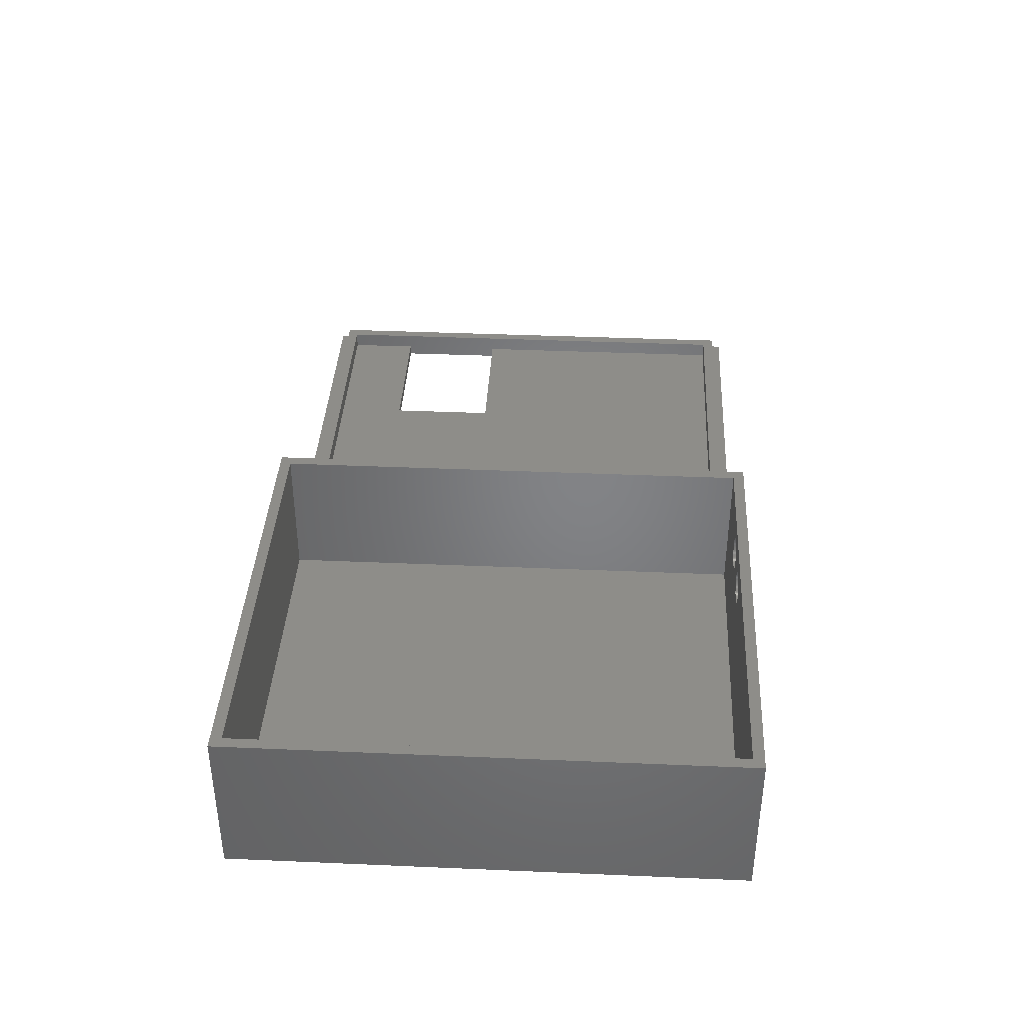
<metadata>
{"format":"stl","ext":"stl","renderer":"f3d","projection":"perspective","resolution":1024,"background":"white","views":[{"elev":38.5,"azim":93.1,"up":"+Z"}]}
</metadata>
<code>
# stl→obj: 456 verts, 920 faces
v 78 2 5
v 78 90 2
v 78 90 5
v 78 2 2
v 76 88 5
v 4 88 5
v 2 90 5
v 4 4 5
v 76 4 5
v 2 2 5
v 31 37 0
v 80 0 0
v 31 17 0
v 0 0 0
v 4 17 0
v 2 17 0
v 4 37 0
v 1 17 0
v 1 37 0
v 80 92 0
v 0 92 0
v 2 37 0
v 2 37 2
v 2 90 2
v 2 17 2
v 2 2 2
v 76 4 2
v 76 88 2
v 4 37 2
v 4 88 2
v 4 17 2
v 4 4 2
v 80 0 2
v 80 92 2
v 1 17 2
v 1 37 2
v 0 0 2
v 0 92 2
v 31 37 2
v 31 17 2
v 165 0 28
v 165 92 0
v 165 92 28
v 165 0 0
v 163 90 28
v 87 90 28
v 85 92 28
v 87 2 28
v 163 2 28
v 85 0 28
v 85 0 0
v 85 92 0
v 103.2 92 24.99
v 112.8 92 24.99
v 103 92 25
v 112.6 92 24.98
v 103.4 92 24.98
v 112.4 92 24.95
v 103.6 92 24.95
v 112.3 92 24.91
v 103.7 92 24.91
v 112.1 92 24.85
v 103.9 92 24.85
v 111.9 92 24.79
v 104.1 92 24.79
v 111.7 92 24.71
v 104.3 92 24.71
v 111.6 92 24.63
v 104.4 92 24.63
v 111.4 92 24.53
v 104.6 92 24.53
v 111.2 92 24.43
v 104.8 92 24.43
v 111.1 92 24.31
v 104.9 92 24.31
v 110.9 92 24.19
v 105.1 92 24.19
v 110.8 92 24.05
v 105.2 92 24.05
v 110.7 92 23.91
v 105.3 92 23.91
v 110.6 92 23.76
v 105.4 92 23.76
v 110.5 92 23.61
v 105.5 92 23.61
v 110.4 92 23.45
v 105.6 92 23.45
v 110.3 92 23.28
v 105.7 92 23.28
v 110.2 92 23.1
v 105.8 92 23.1
v 110.1 92 22.93
v 105.9 92 22.93
v 110.1 92 22.75
v 105.9 92 22.75
v 110.1 92 22.56
v 105.9 92 22.56
v 110 92 22.38
v 106 92 22.38
v 110 92 22.19
v 106 92 22.19
v 110 92 22
v 106 92 22
v 110 92 21.81
v 106 92 21.81
v 110 92 21.62
v 106 92 21.62
v 110.1 92 21.44
v 105.9 92 21.44
v 110.1 92 21.25
v 105.9 92 21.25
v 110.1 92 21.07
v 105.9 92 21.07
v 110.2 92 20.9
v 105.8 92 20.9
v 110.3 92 20.72
v 105.7 92 20.72
v 110.4 92 20.55
v 105.6 92 20.55
v 110.5 92 20.39
v 105.5 92 20.39
v 110.6 92 20.24
v 105.4 92 20.24
v 110.7 92 20.09
v 105.3 92 20.09
v 110.8 92 19.95
v 105.2 92 19.95
v 110.9 92 19.81
v 105.1 92 19.81
v 111.1 92 19.69
v 104.9 92 19.69
v 111.2 92 19.57
v 104.8 92 19.57
v 111.4 92 19.47
v 104.6 92 19.47
v 111.6 92 19.37
v 104.4 92 19.37
v 111.7 92 19.29
v 104.3 92 19.29
v 111.9 92 19.21
v 104.1 92 19.21
v 112.1 92 19.15
v 103.9 92 19.15
v 112.3 92 19.09
v 103.7 92 19.09
v 112.4 92 19.05
v 103.6 92 19.05
v 112.6 92 19.02
v 112.8 92 19.01
v 103.4 92 19.02
v 113 92 19
v 103.2 92 19.01
v 113.2 92 24.99
v 113 92 25
v 113.4 92 24.98
v 113.6 92 24.95
v 113.7 92 24.91
v 113.9 92 24.85
v 114.1 92 24.79
v 114.3 92 24.71
v 114.4 92 24.63
v 114.6 92 24.53
v 114.8 92 24.43
v 114.9 92 24.31
v 115.1 92 24.19
v 115.2 92 24.05
v 115.3 92 23.91
v 115.4 92 23.76
v 115.5 92 23.61
v 115.6 92 23.45
v 115.7 92 23.28
v 115.8 92 23.1
v 115.9 92 22.93
v 115.9 92 22.75
v 115.9 92 22.56
v 116 92 22.38
v 116 92 22.19
v 116 92 22
v 116 92 21.81
v 116 92 21.62
v 115.9 92 21.44
v 115.9 92 21.25
v 115.9 92 21.07
v 115.8 92 20.9
v 115.7 92 20.72
v 115.6 92 20.55
v 115.5 92 20.39
v 115.4 92 20.24
v 115.3 92 20.09
v 115.2 92 19.95
v 115.1 92 19.81
v 114.9 92 19.69
v 114.8 92 19.57
v 114.6 92 19.47
v 114.4 92 19.37
v 114.3 92 19.29
v 114.1 92 19.21
v 113.9 92 19.15
v 113.7 92 19.09
v 113.2 92 19.01
v 113.4 92 19.02
v 113.6 92 19.05
v 102.8 92 24.99
v 102.6 92 24.98
v 102.4 92 24.95
v 102.3 92 24.91
v 102.1 92 24.85
v 101.9 92 24.79
v 101.7 92 24.71
v 101.6 92 24.63
v 101.4 92 24.53
v 101.2 92 24.43
v 101.1 92 24.31
v 100.9 92 24.19
v 100.8 92 24.05
v 100.7 92 23.91
v 100.6 92 23.76
v 100.5 92 23.61
v 100.4 92 23.45
v 100.3 92 23.28
v 100.2 92 23.1
v 100.1 92 22.93
v 100.1 92 22.75
v 100.1 92 22.56
v 100 92 22.38
v 100 92 22.19
v 100 92 22
v 100 92 21.81
v 100 92 21.62
v 100.1 92 21.44
v 100.1 92 21.25
v 100.1 92 21.07
v 100.2 92 20.9
v 100.3 92 20.72
v 100.4 92 20.55
v 100.5 92 20.39
v 100.6 92 20.24
v 100.7 92 20.09
v 100.8 92 19.95
v 100.9 92 19.81
v 101.1 92 19.69
v 101.2 92 19.57
v 101.4 92 19.47
v 101.6 92 19.37
v 103 92 19
v 102.8 92 19.01
v 102.6 92 19.02
v 102.4 92 19.05
v 102.3 92 19.09
v 101.7 92 19.29
v 101.9 92 19.21
v 102.1 92 19.15
v 163 2 3
v 163 90 3
v 87 90 3
v 87 2 3
v 112.8 90 24.99
v 103.2 90 24.99
v 113 90 25
v 103.4 90 24.98
v 112.6 90 24.98
v 103.6 90 24.95
v 112.4 90 24.95
v 103.7 90 24.91
v 112.3 90 24.91
v 103.9 90 24.85
v 112.1 90 24.85
v 104.1 90 24.79
v 111.9 90 24.79
v 104.3 90 24.71
v 111.7 90 24.71
v 104.4 90 24.63
v 111.6 90 24.63
v 104.6 90 24.53
v 111.4 90 24.53
v 104.8 90 24.43
v 111.2 90 24.43
v 104.9 90 24.31
v 111.1 90 24.31
v 105.1 90 24.19
v 110.9 90 24.19
v 105.2 90 24.05
v 110.8 90 24.05
v 105.3 90 23.91
v 110.7 90 23.91
v 105.4 90 23.76
v 110.6 90 23.76
v 105.5 90 23.61
v 110.5 90 23.61
v 105.6 90 23.45
v 110.4 90 23.45
v 105.7 90 23.28
v 110.3 90 23.28
v 105.8 90 23.1
v 110.2 90 23.1
v 105.9 90 22.93
v 110.1 90 22.93
v 105.9 90 22.75
v 110.1 90 22.75
v 105.9 90 22.56
v 110.1 90 22.56
v 106 90 22.38
v 110 90 22.38
v 106 90 22.19
v 110 90 22.19
v 106 90 22
v 110 90 22
v 106 90 21.81
v 110 90 21.81
v 106 90 21.62
v 110 90 21.62
v 105.9 90 21.44
v 110.1 90 21.44
v 105.9 90 21.25
v 110.1 90 21.25
v 105.9 90 21.07
v 110.1 90 21.07
v 105.8 90 20.9
v 110.2 90 20.9
v 105.7 90 20.72
v 110.3 90 20.72
v 105.6 90 20.55
v 110.4 90 20.55
v 105.5 90 20.39
v 110.5 90 20.39
v 105.4 90 20.24
v 110.6 90 20.24
v 105.3 90 20.09
v 110.7 90 20.09
v 105.2 90 19.95
v 110.8 90 19.95
v 105.1 90 19.81
v 110.9 90 19.81
v 104.9 90 19.69
v 111.1 90 19.69
v 104.8 90 19.57
v 111.2 90 19.57
v 104.6 90 19.47
v 111.4 90 19.47
v 104.4 90 19.37
v 111.6 90 19.37
v 104.3 90 19.29
v 111.7 90 19.29
v 104.1 90 19.21
v 111.9 90 19.21
v 103.9 90 19.15
v 112.1 90 19.15
v 103.7 90 19.09
v 112.3 90 19.09
v 103.6 90 19.05
v 112.4 90 19.05
v 103.4 90 19.02
v 103.2 90 19.01
v 112.6 90 19.02
v 103 90 19
v 112.8 90 19.01
v 103 90 25
v 102.8 90 24.99
v 102.6 90 24.98
v 102.4 90 24.95
v 102.3 90 24.91
v 102.1 90 24.85
v 101.9 90 24.79
v 101.7 90 24.71
v 101.6 90 24.63
v 101.4 90 24.53
v 101.2 90 24.43
v 101.1 90 24.31
v 100.9 90 24.19
v 100.8 90 24.05
v 100.7 90 23.91
v 100.6 90 23.76
v 100.5 90 23.61
v 100.4 90 23.45
v 100.3 90 23.28
v 100.2 90 23.1
v 100.1 90 22.93
v 100.1 90 22.75
v 100.1 90 22.56
v 100 90 22.38
v 100 90 22.19
v 100 90 22
v 100 90 21.81
v 100 90 21.62
v 100.1 90 21.44
v 100.1 90 21.25
v 100.1 90 21.07
v 100.2 90 20.9
v 100.3 90 20.72
v 100.4 90 20.55
v 100.5 90 20.39
v 100.6 90 20.24
v 100.7 90 20.09
v 100.8 90 19.95
v 100.9 90 19.81
v 101.1 90 19.69
v 101.2 90 19.57
v 113 90 19
v 102.8 90 19.01
v 102.6 90 19.02
v 102.4 90 19.05
v 102.3 90 19.09
v 102.1 90 19.15
v 101.9 90 19.21
v 101.7 90 19.29
v 101.6 90 19.37
v 101.4 90 19.47
v 113.2 90 24.99
v 113.4 90 24.98
v 113.6 90 24.95
v 113.7 90 24.91
v 113.9 90 24.85
v 114.1 90 24.79
v 114.3 90 24.71
v 114.4 90 24.63
v 114.6 90 24.53
v 114.8 90 24.43
v 114.9 90 24.31
v 115.1 90 24.19
v 115.2 90 24.05
v 115.3 90 23.91
v 115.4 90 23.76
v 115.5 90 23.61
v 115.6 90 23.45
v 115.7 90 23.28
v 115.8 90 23.1
v 115.9 90 22.93
v 115.9 90 22.75
v 115.9 90 22.56
v 116 90 22.38
v 116 90 22.19
v 116 90 22
v 116 90 21.81
v 116 90 21.62
v 115.9 90 21.44
v 115.9 90 21.25
v 115.9 90 21.07
v 115.8 90 20.9
v 115.7 90 20.72
v 115.6 90 20.55
v 115.5 90 20.39
v 115.4 90 20.24
v 115.3 90 20.09
v 115.2 90 19.95
v 115.1 90 19.81
v 114.9 90 19.69
v 114.8 90 19.57
v 114.6 90 19.47
v 114.4 90 19.37
v 114.3 90 19.29
v 114.1 90 19.21
v 113.9 90 19.15
v 113.7 90 19.09
v 113.6 90 19.05
v 113.2 90 19.01
v 113.4 90 19.02
f 1 2 3
f 2 1 4
f 3 5 1
f 3 6 5
f 6 7 8
f 7 6 3
f 9 1 5
f 8 1 9
f 8 10 1
f 10 8 7
f 11 12 13
f 14 13 12
f 15 16 17
f 13 14 15
f 15 14 16
f 18 14 19
f 16 14 18
f 12 11 20
f 21 11 17
f 22 17 16
f 21 17 22
f 21 22 19
f 11 21 20
f 21 19 14
f 22 16 23
f 23 7 24
f 25 23 16
f 10 23 25
f 10 25 26
f 23 10 7
f 2 7 3
f 7 2 24
f 26 1 10
f 1 26 4
f 27 5 28
f 5 27 9
f 6 29 30
f 29 31 17
f 8 29 6
f 29 8 31
f 31 8 32
f 17 31 15
f 30 5 6
f 5 30 28
f 27 8 9
f 8 27 32
f 33 20 34
f 20 33 12
f 25 35 26
f 34 2 33
f 34 24 2
f 24 36 23
f 37 36 38
f 24 38 36
f 38 24 34
f 4 33 2
f 26 33 4
f 26 37 33
f 35 37 26
f 36 37 35
f 28 39 27
f 30 39 28
f 39 30 29
f 40 27 39
f 32 40 31
f 40 32 27
f 14 38 21
f 38 14 37
f 20 38 34
f 38 20 21
f 14 33 37
f 33 14 12
f 13 39 11
f 39 13 40
f 35 19 36
f 19 35 18
f 19 23 36
f 23 19 22
f 17 39 29
f 39 17 11
f 16 35 25
f 35 16 18
f 13 31 40
f 31 13 15
f 41 42 43
f 42 41 44
f 43 45 41
f 43 46 45
f 46 47 48
f 47 46 43
f 49 41 45
f 48 41 49
f 48 50 41
f 50 48 47
f 51 42 44
f 42 51 52
f 51 47 52
f 47 51 50
f 53 47 54
f 47 53 55
f 56 53 54
f 56 57 53
f 58 57 56
f 58 59 57
f 60 59 58
f 60 61 59
f 62 61 60
f 62 63 61
f 64 63 62
f 64 65 63
f 66 65 64
f 66 67 65
f 68 67 66
f 68 69 67
f 70 69 68
f 70 71 69
f 72 71 70
f 72 73 71
f 74 73 72
f 74 75 73
f 76 75 74
f 76 77 75
f 78 77 76
f 78 79 77
f 80 79 78
f 80 81 79
f 82 81 80
f 82 83 81
f 84 83 82
f 84 85 83
f 86 85 84
f 86 87 85
f 88 87 86
f 88 89 87
f 90 89 88
f 90 91 89
f 92 91 90
f 92 93 91
f 94 93 92
f 94 95 93
f 96 95 94
f 96 97 95
f 98 97 96
f 98 99 97
f 100 99 98
f 100 101 99
f 102 101 100
f 102 103 101
f 104 103 102
f 104 105 103
f 106 105 104
f 106 107 105
f 108 107 106
f 108 109 107
f 110 109 108
f 110 111 109
f 112 111 110
f 112 113 111
f 114 113 112
f 114 115 113
f 116 115 114
f 116 117 115
f 118 117 116
f 118 119 117
f 120 119 118
f 120 121 119
f 122 121 120
f 122 123 121
f 124 123 122
f 124 125 123
f 126 125 124
f 126 127 125
f 128 127 126
f 128 129 127
f 130 129 128
f 130 131 129
f 132 131 130
f 132 133 131
f 134 133 132
f 134 135 133
f 136 135 134
f 136 137 135
f 138 137 136
f 138 139 137
f 140 139 138
f 140 141 139
f 142 141 140
f 142 143 141
f 144 143 142
f 144 145 143
f 146 145 144
f 146 147 145
f 52 146 148
f 146 52 147
f 52 148 149
f 147 52 150
f 52 149 151
f 150 52 152
f 153 47 43
f 47 153 154
f 43 155 153
f 43 156 155
f 43 157 156
f 43 158 157
f 43 159 158
f 43 160 159
f 43 161 160
f 43 162 161
f 43 163 162
f 43 164 163
f 43 165 164
f 43 166 165
f 43 167 166
f 43 168 167
f 43 169 168
f 43 170 169
f 43 171 170
f 43 172 171
f 43 173 172
f 43 174 173
f 43 175 174
f 43 176 175
f 43 177 176
f 43 178 177
f 43 179 178
f 43 180 179
f 43 181 180
f 43 182 181
f 42 182 43
f 182 42 183
f 183 42 184
f 184 42 185
f 185 42 186
f 186 42 187
f 187 42 188
f 188 42 189
f 189 42 190
f 190 42 191
f 191 42 192
f 192 42 193
f 193 42 194
f 194 42 195
f 195 42 196
f 196 42 197
f 197 42 198
f 198 42 199
f 200 52 151
f 201 52 200
f 202 52 201
f 199 52 202
f 52 199 42
f 54 47 154
f 203 47 55
f 204 47 203
f 205 47 204
f 206 47 205
f 207 47 206
f 208 47 207
f 209 47 208
f 210 47 209
f 211 47 210
f 212 47 211
f 213 47 212
f 214 47 213
f 215 47 214
f 216 47 215
f 217 47 216
f 218 47 217
f 219 47 218
f 220 47 219
f 221 47 220
f 222 47 221
f 223 47 222
f 224 47 223
f 225 47 224
f 226 47 225
f 227 47 226
f 228 47 227
f 229 47 228
f 230 47 229
f 231 47 230
f 232 47 231
f 233 47 232
f 234 47 233
f 235 47 234
f 52 235 236
f 52 236 237
f 52 237 238
f 52 238 239
f 52 239 240
f 52 240 241
f 52 241 242
f 52 242 243
f 52 243 244
f 152 52 245
f 245 52 246
f 246 52 247
f 247 52 248
f 248 52 249
f 235 52 47
f 250 52 244
f 251 52 250
f 252 52 251
f 249 52 252
f 51 41 50
f 41 51 44
f 253 45 254
f 45 253 49
f 255 253 254
f 253 255 256
f 48 255 46
f 255 48 256
f 257 46 258
f 46 257 259
f 260 257 258
f 260 261 257
f 262 261 260
f 262 263 261
f 264 263 262
f 264 265 263
f 266 265 264
f 266 267 265
f 268 267 266
f 268 269 267
f 270 269 268
f 270 271 269
f 272 271 270
f 272 273 271
f 274 273 272
f 274 275 273
f 276 275 274
f 276 277 275
f 278 277 276
f 278 279 277
f 280 279 278
f 280 281 279
f 282 281 280
f 282 283 281
f 284 283 282
f 284 285 283
f 286 285 284
f 286 287 285
f 288 287 286
f 288 289 287
f 290 289 288
f 290 291 289
f 292 291 290
f 292 293 291
f 294 293 292
f 294 295 293
f 296 295 294
f 296 297 295
f 298 297 296
f 298 299 297
f 300 299 298
f 300 301 299
f 302 301 300
f 302 303 301
f 304 303 302
f 304 305 303
f 306 305 304
f 306 307 305
f 308 307 306
f 308 309 307
f 310 309 308
f 310 311 309
f 312 311 310
f 312 313 311
f 314 313 312
f 314 315 313
f 316 315 314
f 316 317 315
f 318 317 316
f 318 319 317
f 320 319 318
f 320 321 319
f 322 321 320
f 322 323 321
f 324 323 322
f 324 325 323
f 326 325 324
f 326 327 325
f 328 327 326
f 328 329 327
f 330 329 328
f 330 331 329
f 332 331 330
f 332 333 331
f 334 333 332
f 334 335 333
f 336 335 334
f 336 337 335
f 338 337 336
f 338 339 337
f 340 339 338
f 340 341 339
f 342 341 340
f 342 343 341
f 344 343 342
f 344 345 343
f 346 345 344
f 346 347 345
f 348 347 346
f 348 349 347
f 350 349 348
f 350 351 349
f 255 350 352
f 350 255 351
f 255 352 353
f 351 255 354
f 255 353 355
f 354 255 356
f 258 46 357
f 46 358 357
f 46 359 358
f 46 360 359
f 46 361 360
f 46 362 361
f 46 363 362
f 46 364 363
f 46 365 364
f 46 366 365
f 46 367 366
f 46 368 367
f 46 369 368
f 46 370 369
f 46 371 370
f 46 372 371
f 46 373 372
f 46 374 373
f 46 375 374
f 46 376 375
f 46 377 376
f 46 378 377
f 46 379 378
f 46 380 379
f 46 381 380
f 46 382 381
f 46 383 382
f 46 384 383
f 46 385 384
f 46 386 385
f 46 387 386
f 46 388 387
f 46 389 388
f 255 389 46
f 389 255 390
f 390 255 391
f 391 255 392
f 392 255 393
f 393 255 394
f 394 255 395
f 395 255 396
f 396 255 397
f 356 255 398
f 399 255 355
f 400 255 399
f 401 255 400
f 402 255 401
f 403 255 402
f 404 255 403
f 405 255 404
f 406 255 405
f 407 255 406
f 397 255 407
f 408 46 259
f 46 408 45
f 409 45 408
f 410 45 409
f 411 45 410
f 412 45 411
f 413 45 412
f 414 45 413
f 415 45 414
f 416 45 415
f 417 45 416
f 418 45 417
f 419 45 418
f 420 45 419
f 421 45 420
f 422 45 421
f 423 45 422
f 424 45 423
f 425 45 424
f 426 45 425
f 427 45 426
f 428 45 427
f 429 45 428
f 430 45 429
f 431 45 430
f 432 45 431
f 433 45 432
f 434 45 433
f 435 45 434
f 436 45 435
f 254 436 437
f 254 437 438
f 254 438 439
f 254 439 440
f 254 440 441
f 254 441 442
f 254 442 443
f 254 443 444
f 254 444 445
f 254 445 446
f 254 446 447
f 254 447 448
f 254 448 449
f 254 449 450
f 254 450 451
f 254 451 452
f 254 452 453
f 254 453 454
f 255 455 398
f 255 456 455
f 255 454 456
f 254 454 255
f 436 254 45
f 253 48 49
f 48 253 256
f 304 99 101
f 99 304 302
f 306 101 103
f 101 306 304
f 381 227 226
f 227 381 382
f 379 225 224
f 225 379 380
f 282 77 79
f 77 282 280
f 147 348 145
f 348 147 350
f 264 63 266
f 63 264 61
f 320 115 117
f 115 320 318
f 372 218 217
f 218 372 373
f 137 338 135
f 338 137 340
f 141 342 139
f 342 141 344
f 369 215 214
f 215 369 370
f 322 117 119
f 117 322 320
f 377 223 222
f 223 377 378
f 328 123 125
f 123 328 326
f 241 397 242
f 397 241 396
f 248 400 247
f 400 248 401
f 278 77 280
f 77 278 75
f 357 53 258
f 53 357 55
f 298 93 95
f 93 298 296
f 135 336 133
f 336 135 338
f 368 212 367
f 212 368 213
f 274 73 276
f 73 274 71
f 393 239 238
f 239 393 394
f 240 396 241
f 396 240 395
f 316 111 113
f 111 316 314
f 286 81 83
f 81 286 284
f 145 346 143
f 346 145 348
f 276 75 278
f 75 276 73
f 385 231 230
f 231 385 386
f 364 208 363
f 208 364 209
f 302 97 99
f 97 302 300
f 330 125 127
f 125 330 328
f 251 403 252
f 403 251 404
f 152 352 150
f 352 152 353
f 266 65 268
f 65 266 63
f 369 213 368
f 213 369 214
f 382 228 227
f 228 382 383
f 268 67 270
f 67 268 65
f 139 340 137
f 340 139 342
f 150 350 147
f 350 150 352
f 133 334 131
f 334 133 336
f 308 103 105
f 103 308 306
f 324 119 121
f 119 324 322
f 332 127 129
f 127 332 330
f 270 69 272
f 69 270 67
f 370 216 215
f 216 370 371
f 143 344 141
f 344 143 346
f 388 234 233
f 234 388 389
f 292 87 89
f 87 292 290
f 374 220 219
f 220 374 375
f 365 209 364
f 209 365 210
f 284 79 81
f 79 284 282
f 296 91 93
f 91 296 294
f 389 235 234
f 235 389 390
f 260 59 262
f 59 260 57
f 366 210 365
f 210 366 211
f 262 61 264
f 61 262 59
f 247 399 246
f 399 247 400
f 326 121 123
f 121 326 324
f 371 217 216
f 217 371 372
f 272 71 274
f 71 272 69
f 383 229 228
f 229 383 384
f 294 89 91
f 89 294 292
f 249 401 248
f 401 249 402
f 250 404 251
f 404 250 405
f 386 232 231
f 232 386 387
f 288 83 85
f 83 288 286
f 361 205 360
f 205 361 206
f 131 332 129
f 332 131 334
f 252 402 249
f 402 252 403
f 387 233 232
f 233 387 388
f 300 95 97
f 95 300 298
f 318 113 115
f 113 318 316
f 310 105 107
f 105 310 308
f 376 222 221
f 222 376 377
f 358 55 357
f 55 358 203
f 258 57 260
f 57 258 53
f 290 85 87
f 85 290 288
f 363 207 362
f 207 363 208
f 392 238 237
f 238 392 393
f 380 226 225
f 226 380 381
f 373 219 218
f 219 373 374
f 362 206 361
f 206 362 207
f 360 204 359
f 204 360 205
f 359 203 358
f 203 359 204
f 384 230 229
f 230 384 385
f 394 240 239
f 240 394 395
f 245 353 152
f 353 245 355
f 378 224 223
f 224 378 379
f 312 107 109
f 107 312 310
f 314 109 111
f 109 314 312
f 391 237 236
f 237 391 392
f 390 236 235
f 236 390 391
f 246 355 245
f 355 246 399
f 375 221 220
f 221 375 376
f 244 405 250
f 405 244 406
f 367 211 366
f 211 367 212
f 242 407 243
f 407 242 397
f 243 406 244
f 406 243 407
f 431 176 177
f 176 431 430
f 432 177 178
f 177 432 431
f 305 102 100
f 102 305 307
f 301 98 96
f 98 301 303
f 436 181 182
f 181 436 435
f 420 165 166
f 165 420 419
f 202 453 199
f 453 202 454
f 411 158 412
f 158 411 157
f 439 184 185
f 184 439 438
f 287 84 82
f 84 287 289
f 195 448 194
f 448 195 449
f 197 450 196
f 450 197 451
f 281 78 76
f 78 281 283
f 440 185 186
f 185 440 439
f 297 94 92
f 94 297 299
f 443 188 189
f 188 443 442
f 130 337 132
f 337 130 335
f 146 354 148
f 354 146 351
f 418 165 419
f 165 418 164
f 259 153 408
f 153 259 154
f 428 173 174
f 173 428 427
f 194 447 193
f 447 194 448
f 279 72 277
f 72 279 74
f 416 163 417
f 163 416 162
f 329 126 124
f 126 329 331
f 128 335 130
f 335 128 333
f 437 182 183
f 182 437 436
f 422 167 168
f 167 422 421
f 199 452 198
f 452 199 453
f 417 164 418
f 164 417 163
f 313 110 108
f 110 313 315
f 271 64 269
f 64 271 66
f 430 175 176
f 175 430 429
f 444 189 190
f 189 444 443
f 140 347 142
f 347 140 345
f 200 456 201
f 456 200 455
f 412 159 413
f 159 412 158
f 281 74 279
f 74 281 76
f 307 104 102
f 104 307 309
f 413 160 414
f 160 413 159
f 196 449 195
f 449 196 450
f 201 454 202
f 454 201 456
f 193 446 192
f 446 193 447
f 441 186 187
f 186 441 440
f 445 190 191
f 190 445 444
f 414 161 415
f 161 414 160
f 283 80 78
f 80 283 285
f 198 451 197
f 451 198 452
f 319 116 114
f 116 319 321
f 425 170 171
f 170 425 424
f 291 88 86
f 88 291 293
f 273 66 271
f 66 273 68
f 421 166 167
f 166 421 420
f 427 172 173
f 172 427 426
f 321 118 116
f 118 321 323
f 409 156 410
f 156 409 155
f 275 68 273
f 68 275 70
f 410 157 411
f 157 410 156
f 148 356 149
f 356 148 354
f 442 187 188
f 187 442 441
f 285 82 80
f 82 285 287
f 415 162 416
f 162 415 161
f 309 106 104
f 106 309 311
f 426 171 172
f 171 426 425
f 138 345 140
f 345 138 343
f 315 112 110
f 112 315 317
f 423 168 169
f 168 423 422
f 265 58 263
f 58 265 60
f 192 445 191
f 445 192 446
f 142 349 144
f 349 142 347
f 317 114 112
f 114 317 319
f 429 174 175
f 174 429 428
f 438 183 184
f 183 438 437
f 434 179 180
f 179 434 433
f 295 92 90
f 92 295 297
f 257 154 259
f 154 257 54
f 408 155 409
f 155 408 153
f 424 169 170
f 169 424 423
f 269 62 267
f 62 269 64
f 433 178 179
f 178 433 432
f 327 124 122
f 124 327 329
f 303 100 98
f 100 303 305
f 289 86 84
f 86 289 291
f 267 60 265
f 60 267 62
f 263 56 261
f 56 263 58
f 261 54 257
f 54 261 56
f 293 90 88
f 90 293 295
f 277 70 275
f 70 277 72
f 311 108 106
f 108 311 313
f 331 128 126
f 128 331 333
f 151 455 200
f 455 151 398
f 299 96 94
f 96 299 301
f 435 180 181
f 180 435 434
f 325 122 120
f 122 325 327
f 323 120 118
f 120 323 325
f 149 398 151
f 398 149 356
f 136 343 138
f 343 136 341
f 144 351 146
f 351 144 349
f 132 339 134
f 339 132 337
f 134 341 136
f 341 134 339

</code>
